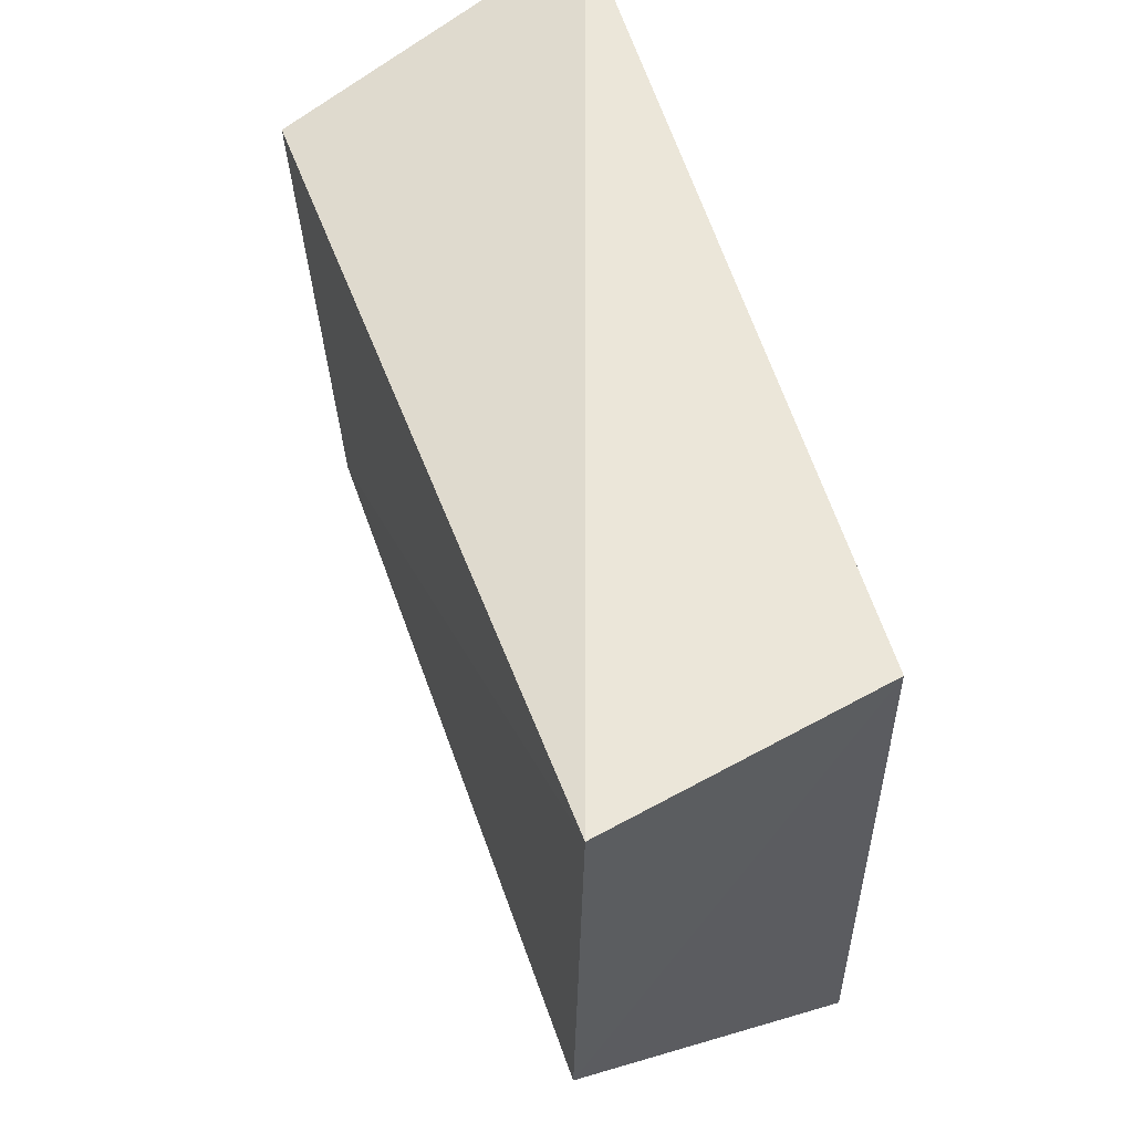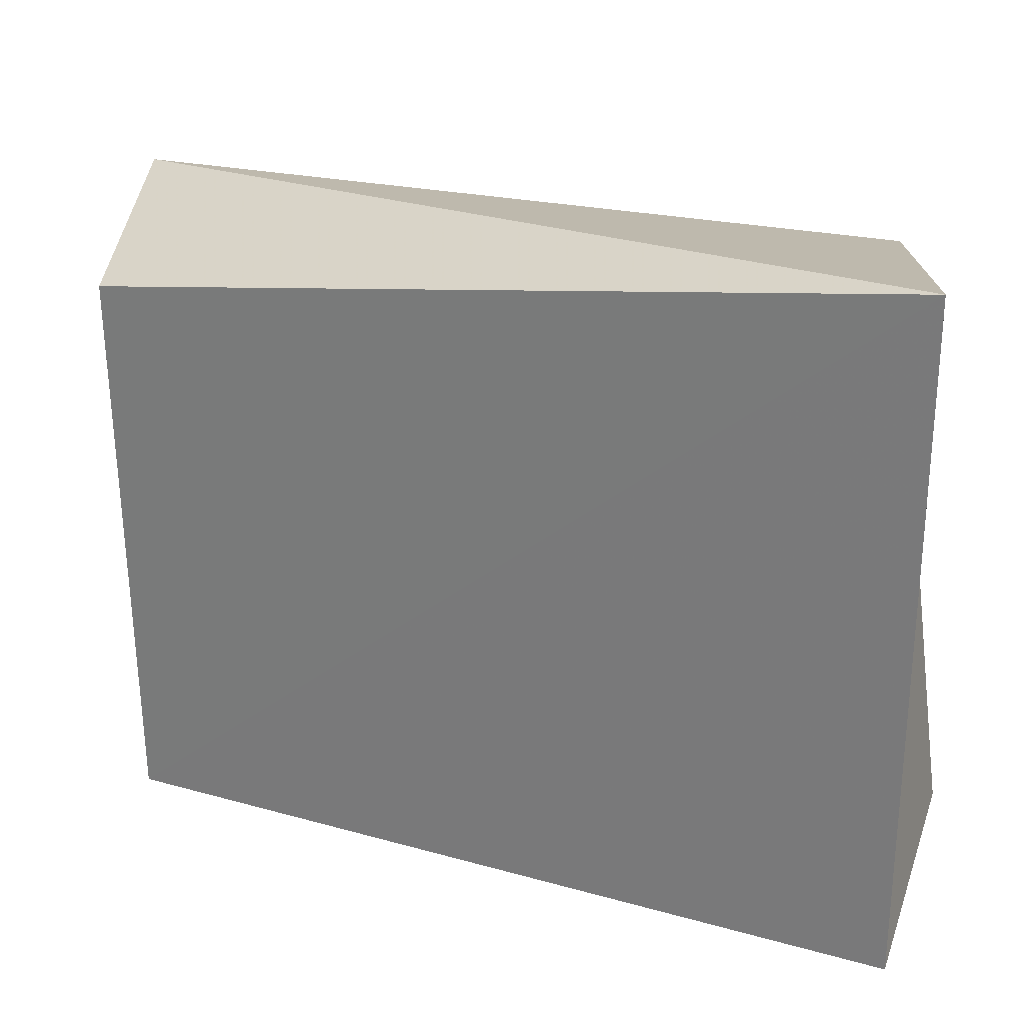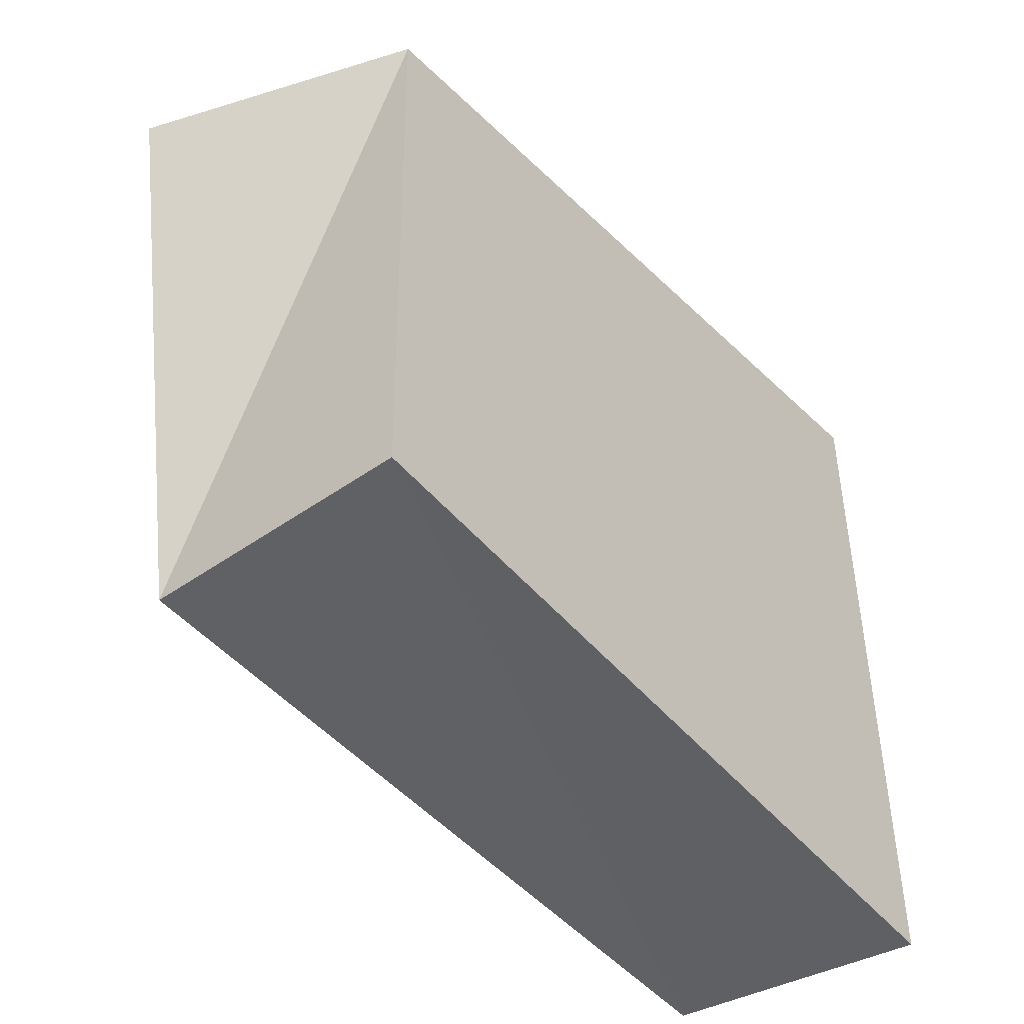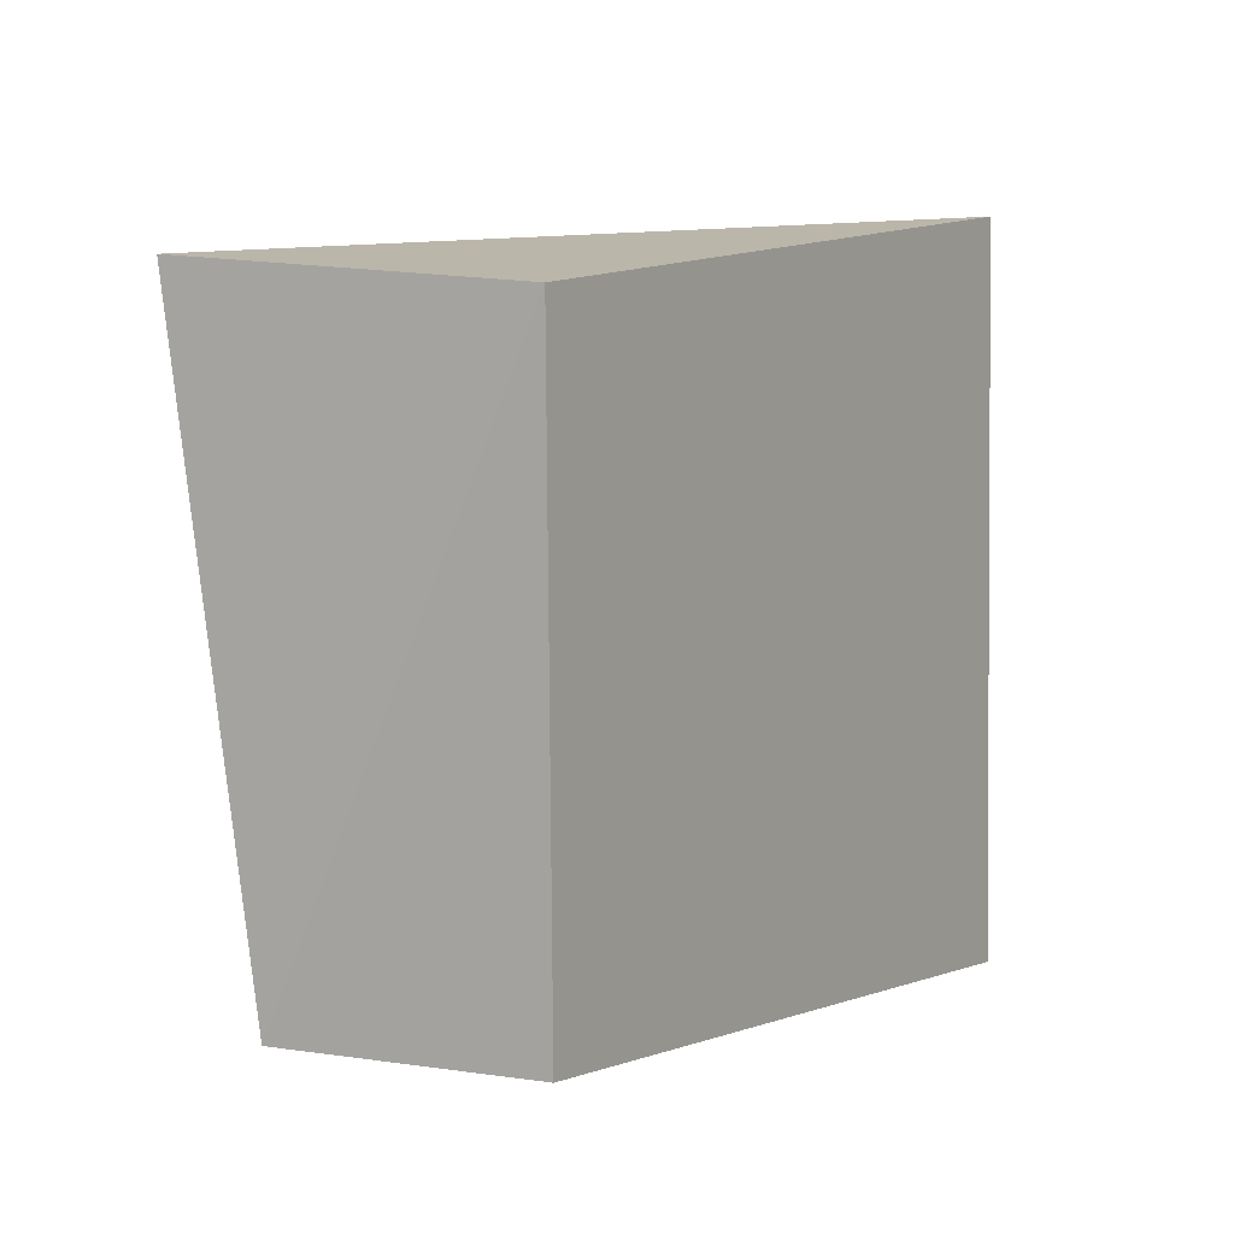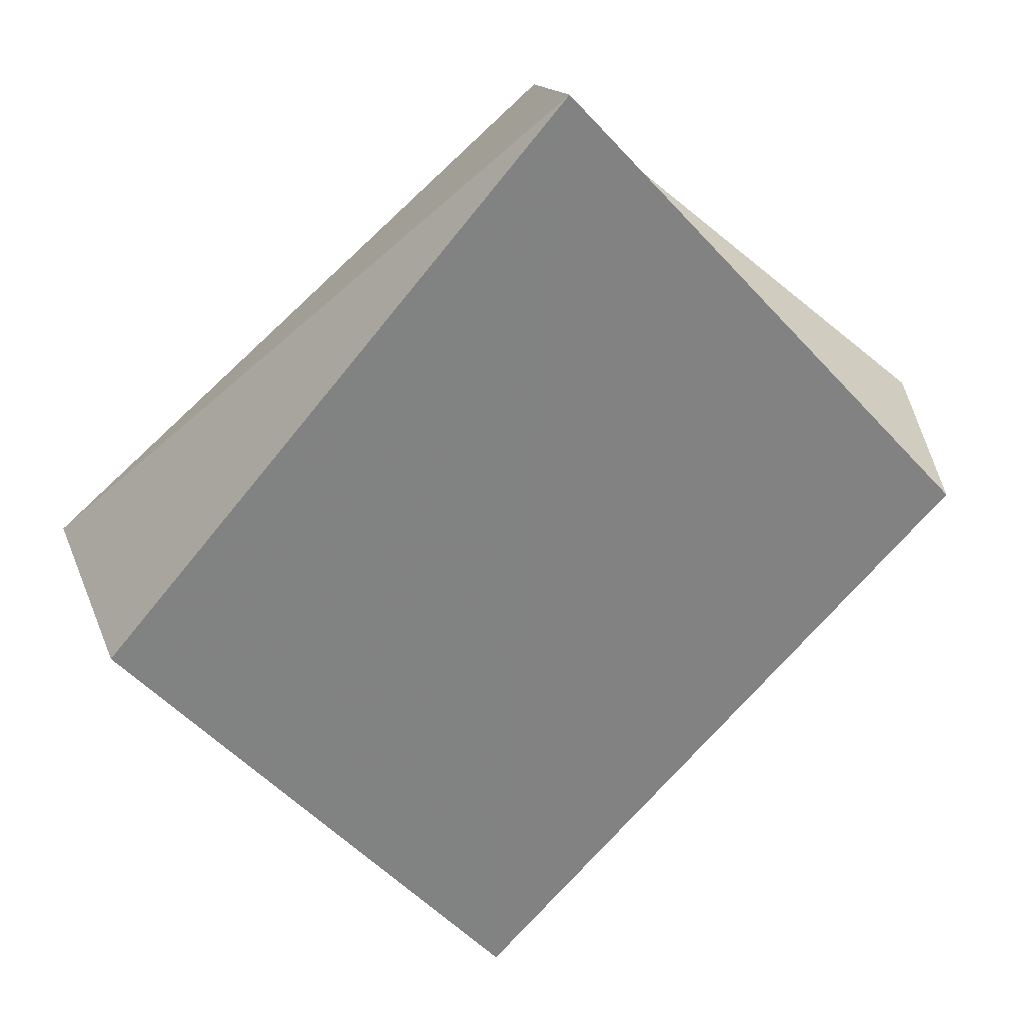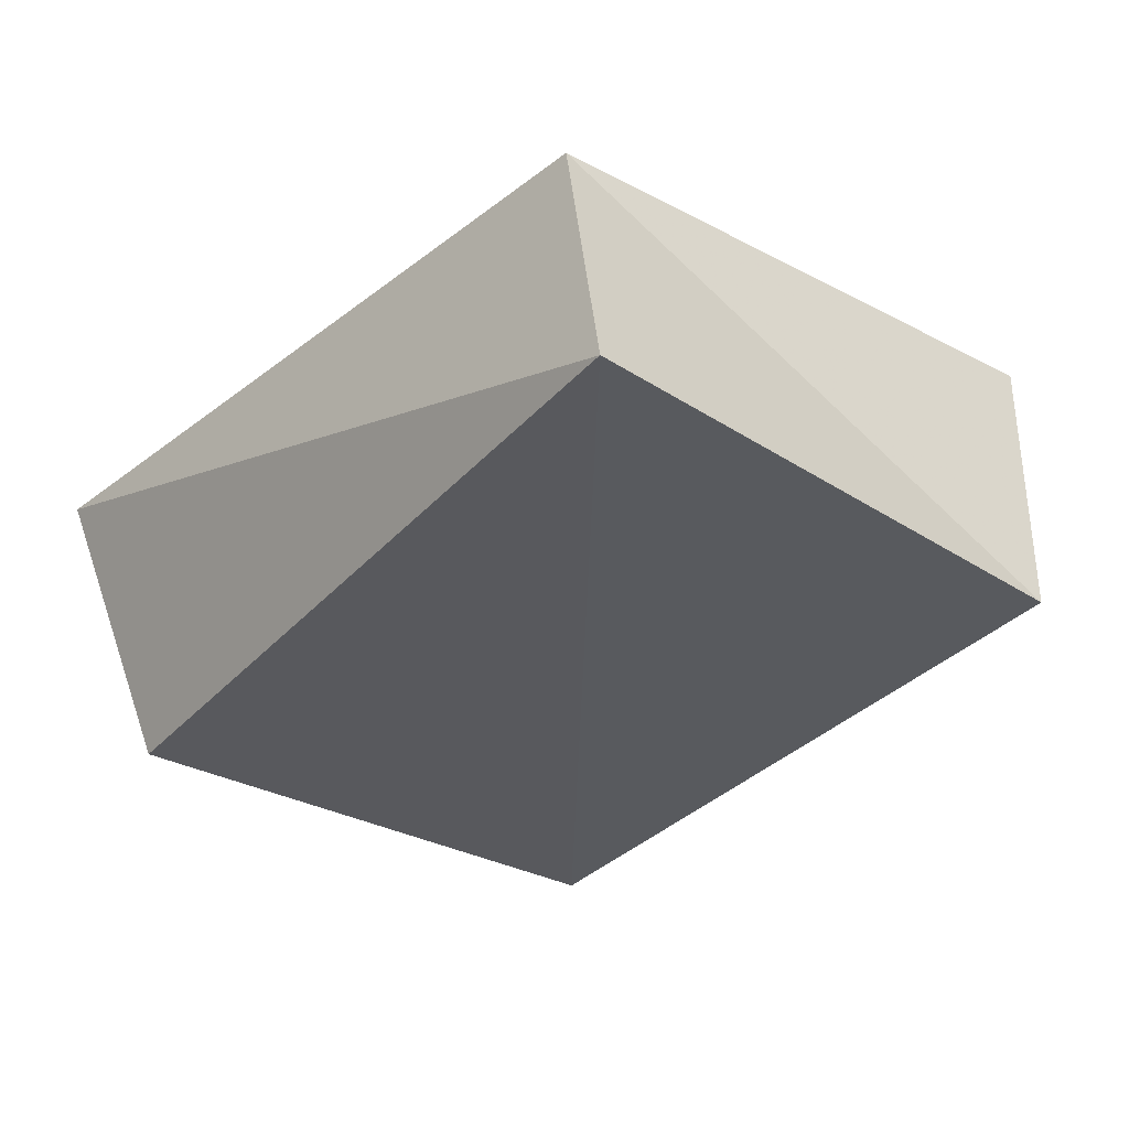
<metadata>
{"format":"obj","ext":"obj","renderer":"f3d","projection":"perspective","resolution":1024,"background":"white","views":[{"elev":53.6,"azim":-107.6,"up":"+Y"},{"elev":28.3,"azim":18.1,"up":"+Y"},{"elev":-43.9,"azim":-51.7,"up":"+Y"},{"elev":4.4,"azim":-59.4,"up":"+Y"},{"elev":-61.0,"azim":-129.1,"up":"+Z"},{"elev":-31.4,"azim":-126.2,"up":"+Z"}]}
</metadata>
<code>
v 0.05058 0.04542 0.01748
v -0.05939 0.03657 -0.01798
v 0.05172 -0.04167 -0.01704
v -0.04951 0.03354 0.01756
v -0.04847 -0.03864 -0.01545
v -0.04886 -0.03787 0.01788
v 0.04 0.03542 -0.02214
v 0.05136 -0.04475 0.01777
f 6 4 5
f 3 6 5
f 5 4 2
f 2 3 5
f 6 1 4
f 8 6 3
f 8 1 6
f 4 1 2
f 7 3 2
f 2 1 7
f 7 8 3
f 1 8 7

</code>
